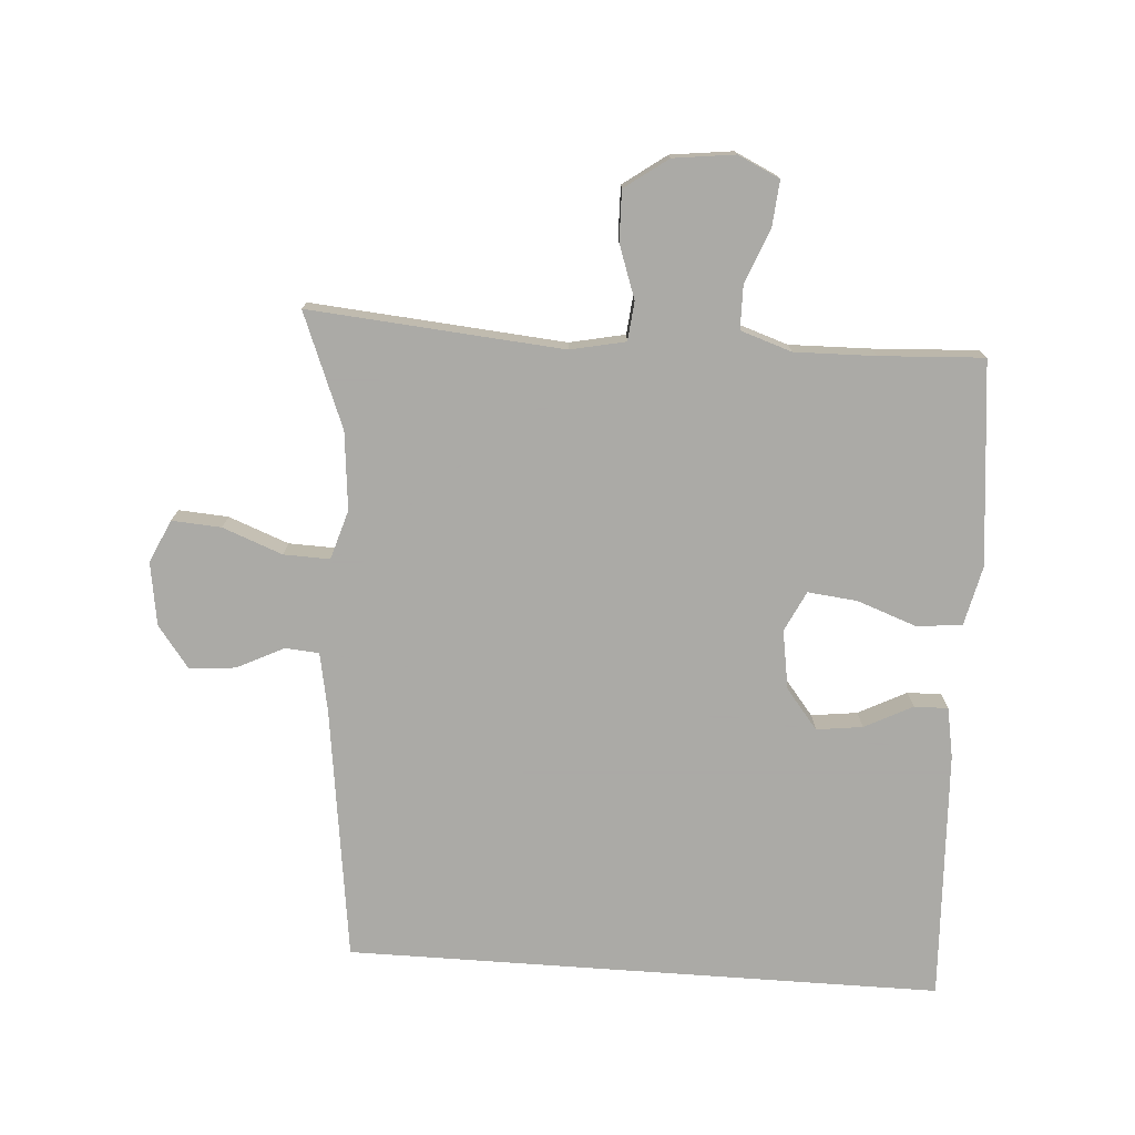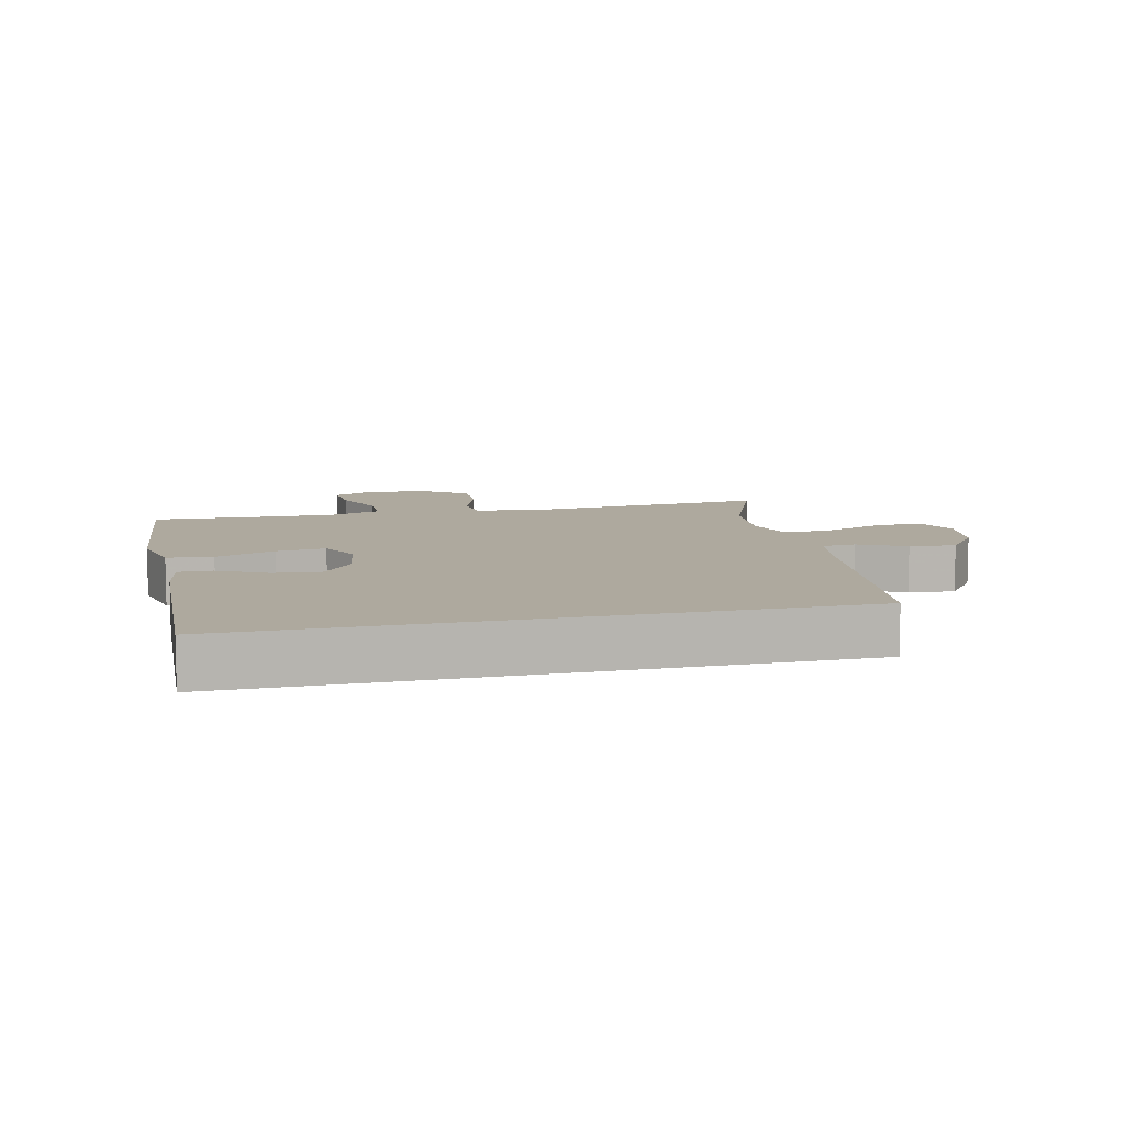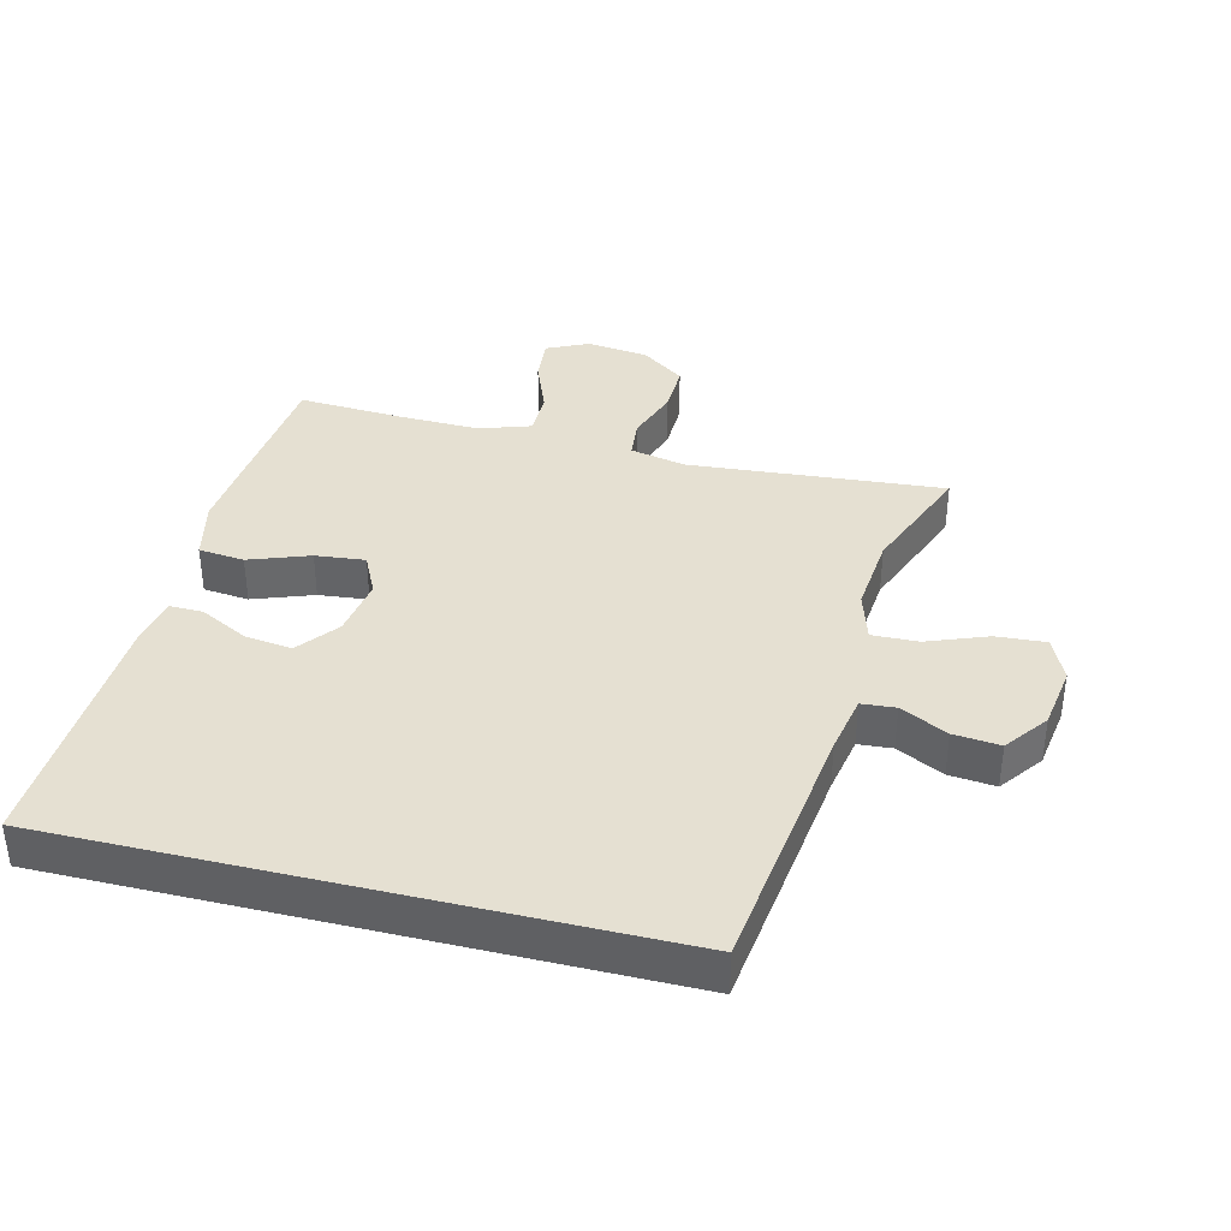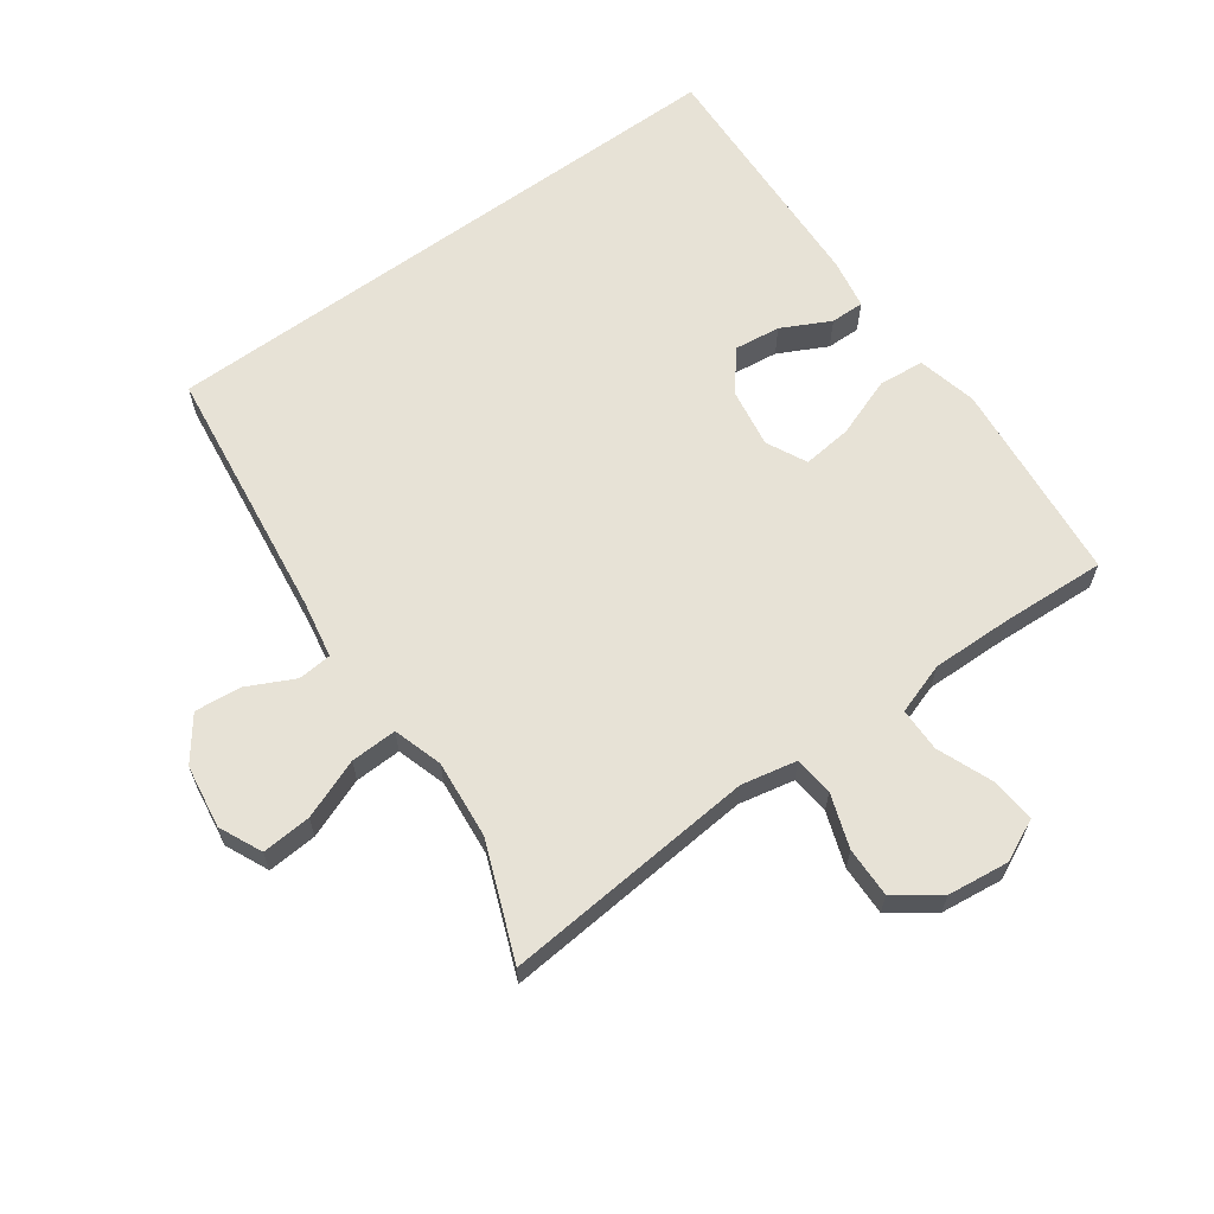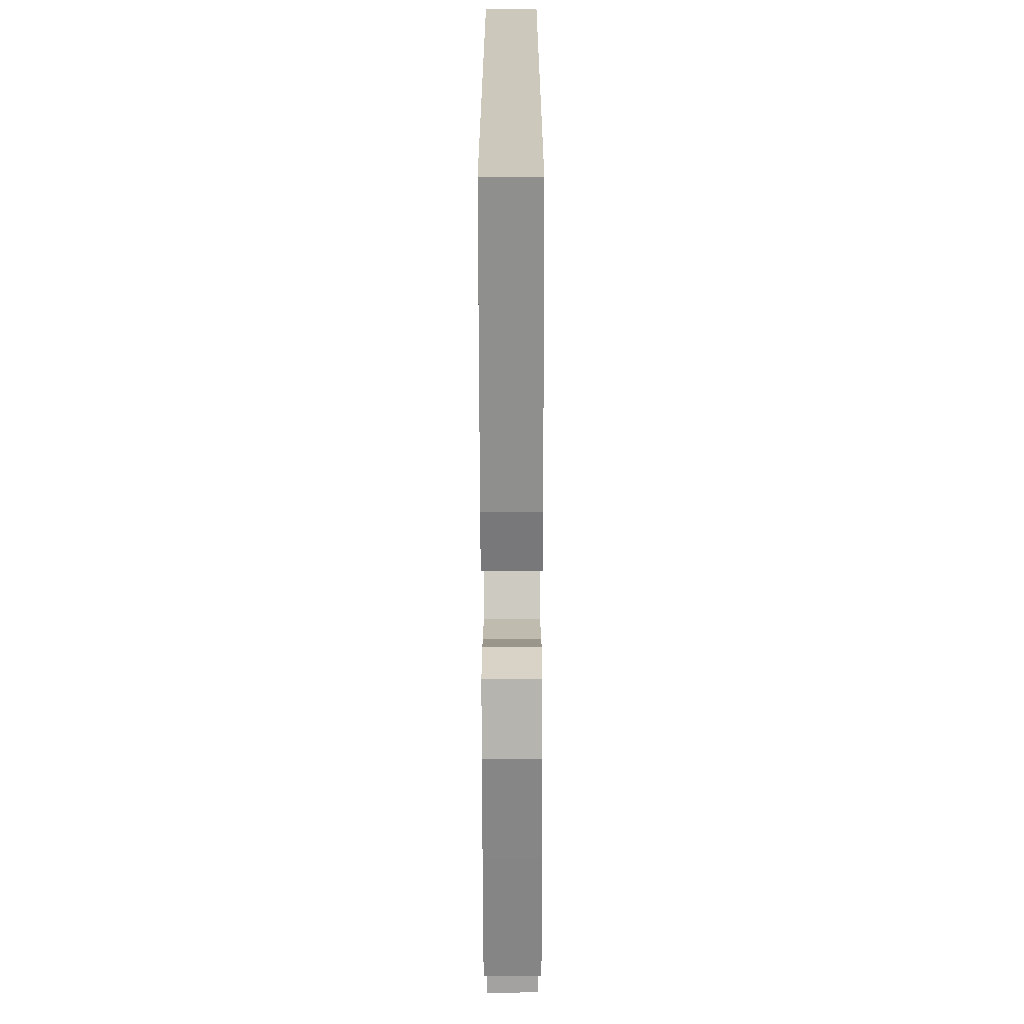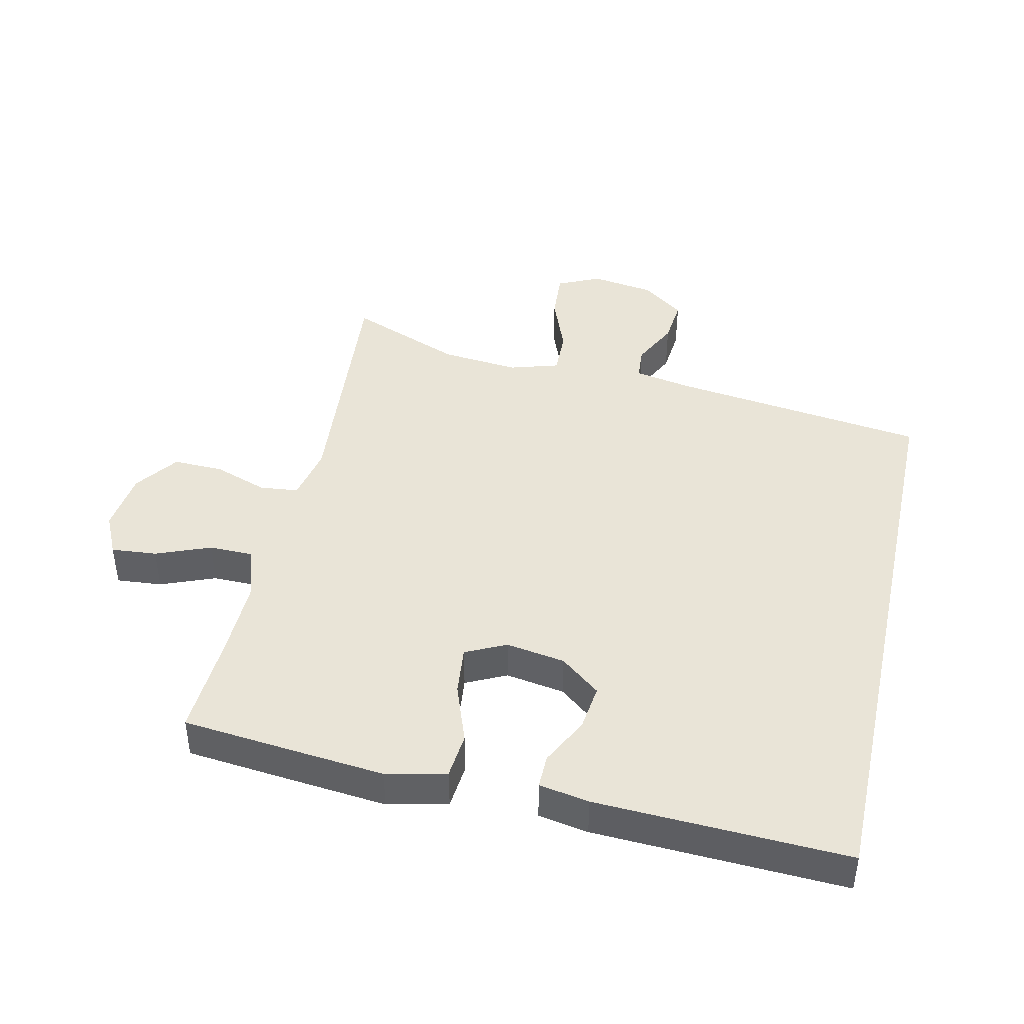
<metadata>
{"format":"obj","ext":"obj","renderer":"f3d","projection":"perspective","resolution":1024,"background":"white","views":[{"elev":-75.7,"azim":85.9,"up":"+Y"},{"elev":9.1,"azim":-103.4,"up":"+Y"},{"elev":37.8,"azim":-76.2,"up":"+Y"},{"elev":63.6,"azim":53.9,"up":"+Y"},{"elev":-67.8,"azim":-89.9,"up":"+Z"},{"elev":43.1,"azim":-167.6,"up":"+Y"}]}
</metadata>
<code>
v -0.5 0.07 0.381
v -0.107 0.07 0.434
v -0.018 0.07 0.451
v -0.014 0.07 0.503
v -0.05 0.07 0.575
v -0.057 0.07 0.646
v 0.008 0.07 0.695
v 0.105 0.07 0.71
v 0.171 0.07 0.68
v 0.166 0.07 0.604
v 0.131 0.07 0.512
v 0.129 0.07 0.441
v 0.205 0.07 0.418
v 0.325 0.07 0.43
v 0.5 0.07 0.5
v 0.468 0.07 0.11
v 0.486 0.07 0.025
v 0.546 0.07 0.019
v 0.628 0.07 0.048
v 0.705 0.07 0.05
v 0.753 0.07 -0.016
v 0.765 0.07 -0.111
v 0.735 0.07 -0.175
v 0.665 0.07 -0.169
v 0.581 0.07 -0.136
v 0.514 0.07 -0.137
v 0.488 0.07 -0.216
v 0.491 0.07 -0.34
v 0.5 0.07 -0.5
v 0.326 0.07 -0.518
v 0.187 0.07 -0.532
v 0.095 0.07 -0.511
v 0.088 0.07 -0.441
v 0.121 0.07 -0.349
v 0.129 0.07 -0.273
v 0.067 0.07 -0.243
v -0.024 0.07 -0.258
v -0.085 0.07 -0.307
v -0.076 0.07 -0.378
v -0.038 0.07 -0.452
v -0.037 0.07 -0.504
v -0.114 0.07 -0.518
v -0.5 0.07 -0.536
v -0.5 0 0.381
v -0.107 0 0.434
v -0.018 0 0.451
v -0.014 0 0.503
v -0.05 0 0.575
v -0.057 0 0.646
v 0.008 0 0.695
v 0.105 0 0.71
v 0.171 0 0.68
v 0.166 0 0.604
v 0.131 0 0.512
v 0.129 0 0.441
v 0.205 0 0.418
v 0.325 0 0.43
v 0.5 0 0.5
v 0.468 0 0.11
v 0.486 0 0.025
v 0.546 0 0.019
v 0.628 0 0.048
v 0.705 0 0.05
v 0.753 0 -0.016
v 0.765 0 -0.111
v 0.735 0 -0.175
v 0.665 0 -0.169
v 0.581 0 -0.136
v 0.514 0 -0.137
v 0.488 0 -0.216
v 0.491 0 -0.34
v 0.5 0 -0.5
v 0.326 0 -0.518
v 0.187 0 -0.532
v 0.095 0 -0.511
v 0.088 0 -0.441
v 0.121 0 -0.349
v 0.129 0 -0.273
v 0.067 0 -0.243
v -0.024 0 -0.258
v -0.085 0 -0.307
v -0.076 0 -0.378
v -0.038 0 -0.452
v -0.037 0 -0.504
v -0.114 0 -0.518
v -0.5 0 -0.536
f 42 43 1 2
f 39 40 41 42
f 38 39 42
f 38 42 2 3
f 37 38 3
f 36 37 3 4
f 35 36 4
f 31 32 33 34
f 31 34 35
f 28 29 30 31
f 27 28 31 35
f 26 27 35 4
f 22 23 24 25
f 18 19 20 21
f 17 18 21 22
f 14 15 16
f 13 14 16 17
f 12 13 17
f 8 9 10 11
f 8 11 12
f 7 8 12
f 6 7 12
f 5 6 12 17
f 26 4 5 17
f 17 22 25 26
f 45 44 86 85
f 85 84 83 82
f 85 82 81
f 46 45 85 81
f 46 81 80
f 47 46 80 79
f 47 79 78
f 77 76 75 74
f 78 77 74
f 74 73 72 71
f 78 74 71 70
f 47 78 70 69
f 68 67 66 65
f 64 63 62 61
f 65 64 61 60
f 59 58 57
f 60 59 57 56
f 60 56 55
f 54 53 52 51
f 55 54 51
f 55 51 50
f 55 50 49
f 60 55 49 48
f 60 48 47 69
f 69 68 65 60
f 1 44 45 2
f 2 45 46 3
f 3 46 47 4
f 4 47 48 5
f 5 48 49 6
f 6 49 50 7
f 7 50 51 8
f 8 51 52 9
f 9 52 53 10
f 10 53 54 11
f 11 54 55 12
f 12 55 56 13
f 13 56 57 14
f 14 57 58 15
f 15 58 59 16
f 16 59 60 17
f 17 60 61 18
f 18 61 62 19
f 19 62 63 20
f 20 63 64 21
f 21 64 65 22
f 22 65 66 23
f 23 66 67 24
f 24 67 68 25
f 25 68 69 26
f 26 69 70 27
f 27 70 71 28
f 28 71 72 29
f 29 72 73 30
f 30 73 74 31
f 31 74 75 32
f 32 75 76 33
f 33 76 77 34
f 34 77 78 35
f 35 78 79 36
f 36 79 80 37
f 37 80 81 38
f 38 81 82 39
f 39 82 83 40
f 40 83 84 41
f 41 84 85 42
f 42 85 86 43
f 43 86 44 1

</code>
